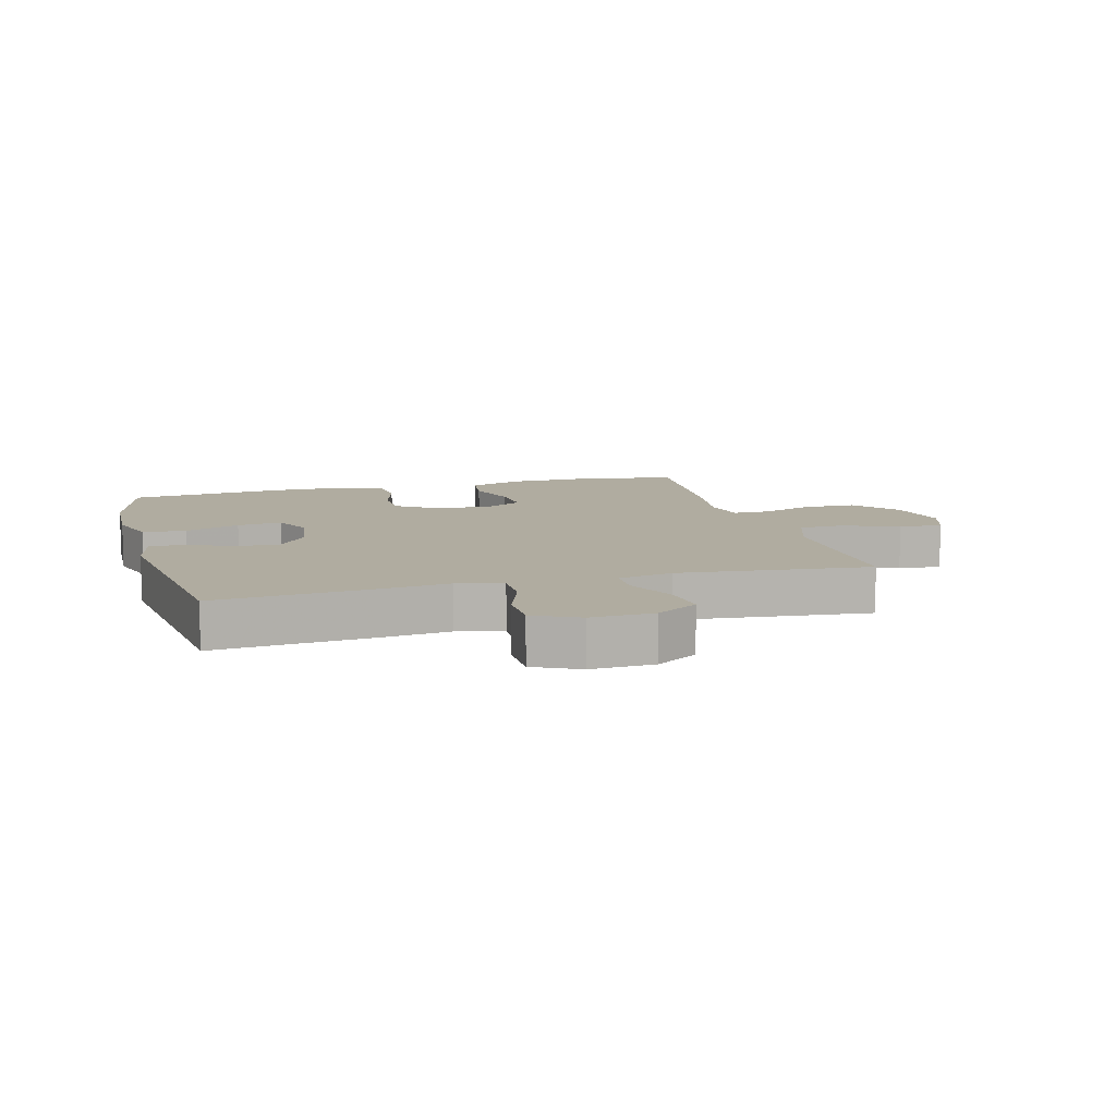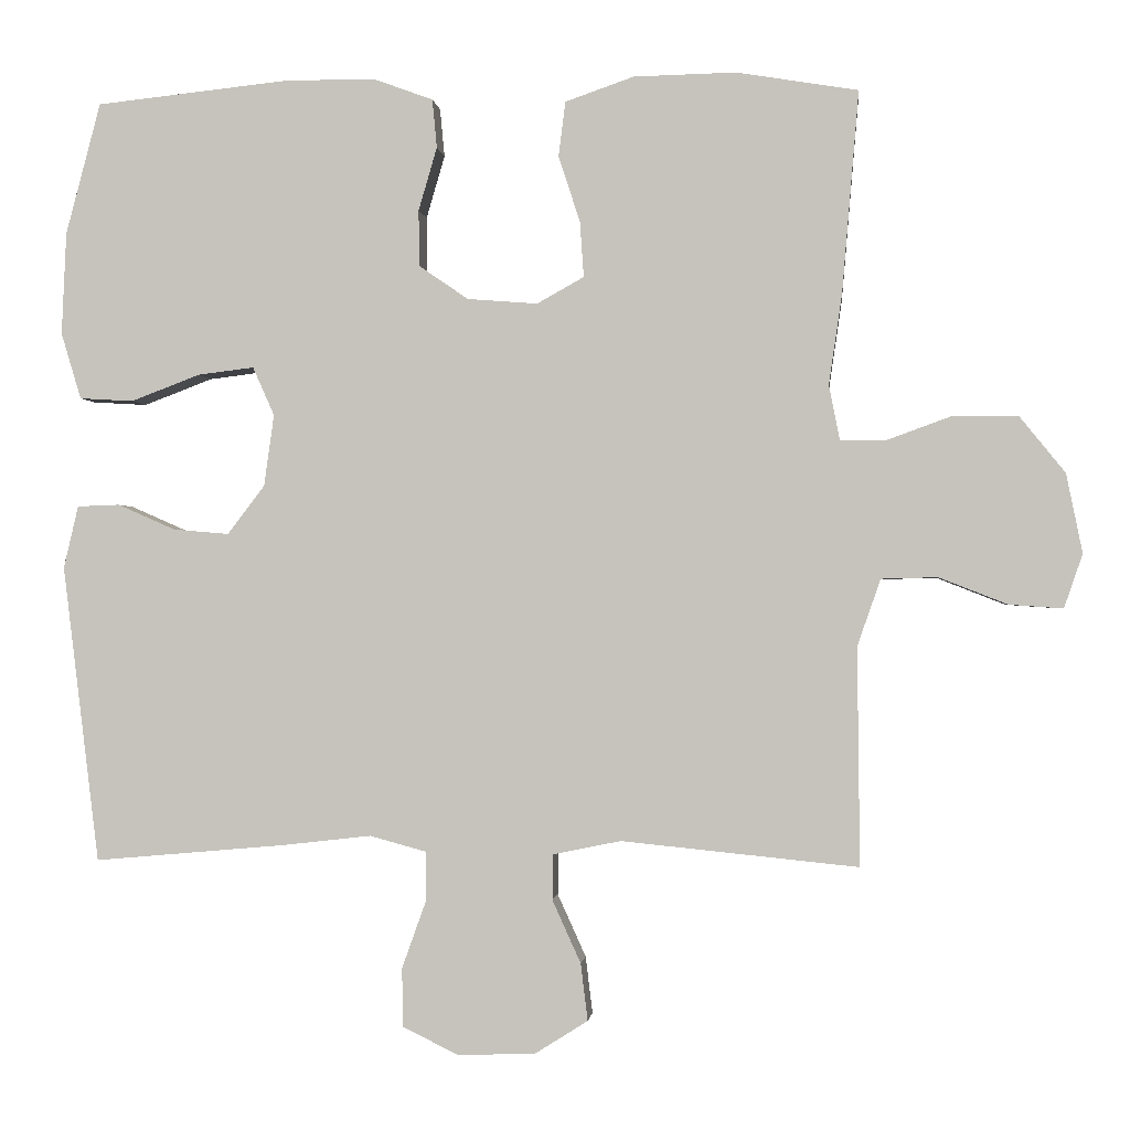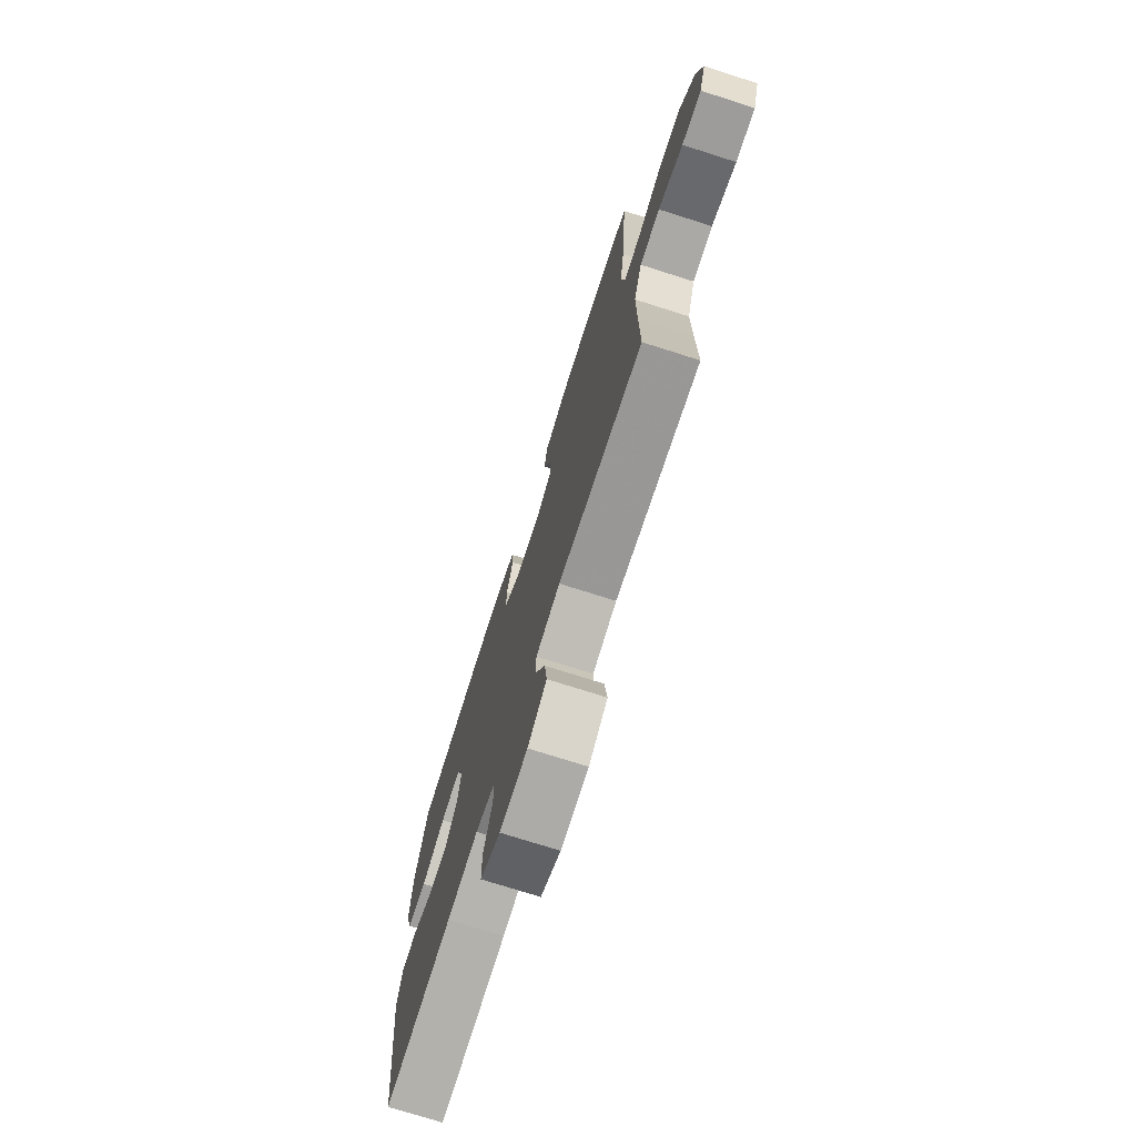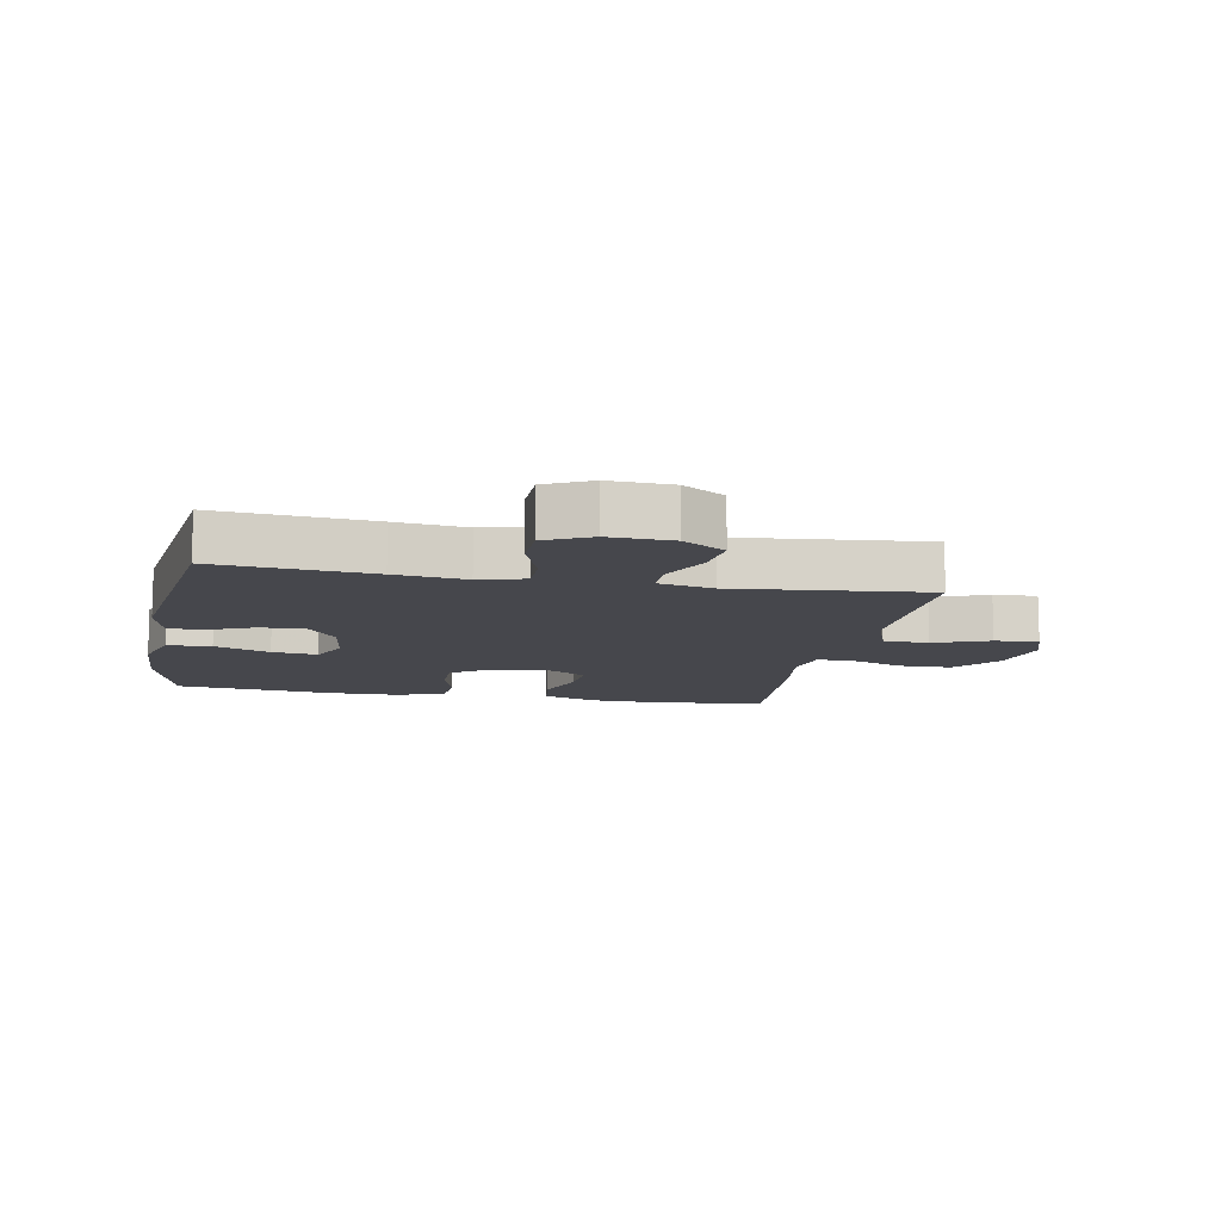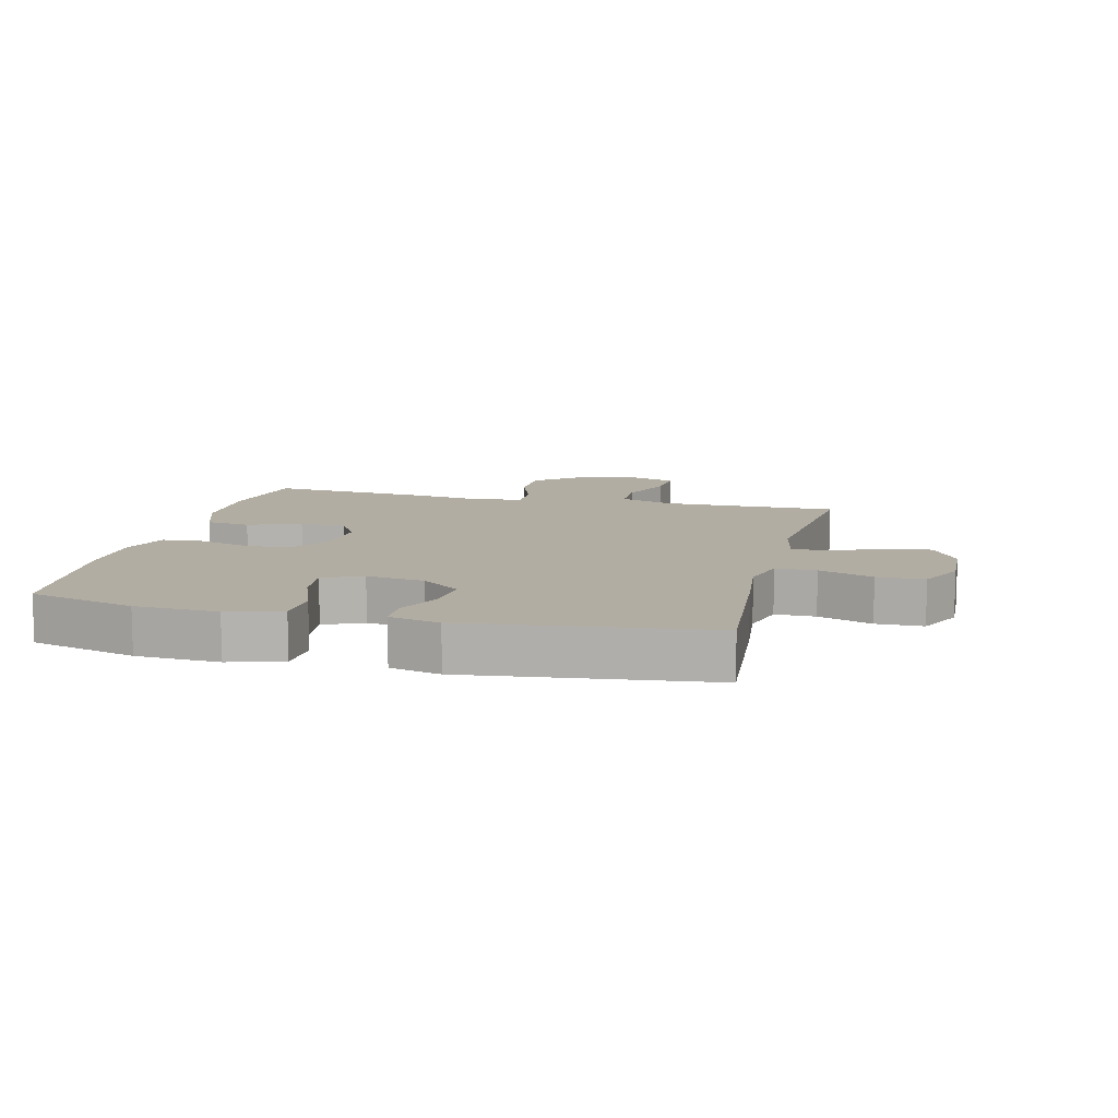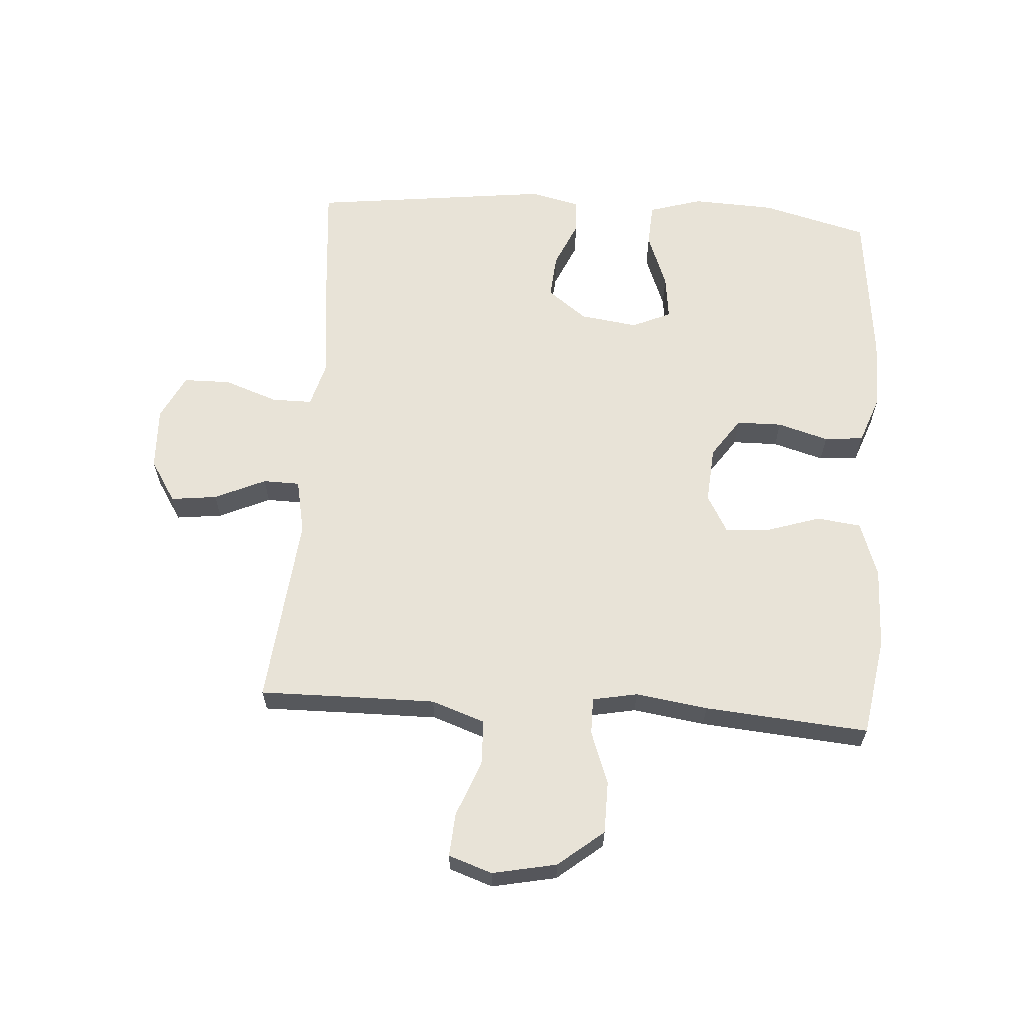
<metadata>
{"format":"obj","ext":"obj","renderer":"f3d","projection":"perspective","resolution":1024,"background":"white","views":[{"elev":10.0,"azim":164.7,"up":"+Y"},{"elev":-0.9,"azim":-174.3,"up":"+Z"},{"elev":-74.1,"azim":-107.7,"up":"+Z"},{"elev":-10.9,"azim":169.1,"up":"+Y"},{"elev":10.6,"azim":103.8,"up":"+Y"},{"elev":62.3,"azim":-86.1,"up":"+Y"}]}
</metadata>
<code>
v 0.5 0.07 -0.5
v 0.25 0.07 -0.478
v 0.136 0.07 -0.465
v 0.063 0.07 -0.485
v 0.063 0.07 -0.55
v 0.094 0.07 -0.637
v 0.093 0.07 -0.713
v 0.02 0.07 -0.749
v -0.081 0.07 -0.745
v -0.149 0.07 -0.702
v -0.14 0.07 -0.628
v -0.103 0.07 -0.546
v -0.104 0.07 -0.487
v -0.192 0.07 -0.469
v -0.5 0.07 -0.5
v -0.498 0.07 -0.348
v -0.497 0.07 -0.216
v -0.527 0.07 -0.13
v -0.6 0.07 -0.128
v -0.689 0.07 -0.163
v -0.759 0.07 -0.168
v -0.783 0.07 -0.098
v -0.762 0.07 0.005
v -0.703 0.07 0.078
v -0.619 0.07 0.079
v -0.534 0.07 0.048
v -0.475 0.07 0.048
v -0.461 0.07 0.12
v -0.478 0.07 0.236
v -0.5 0.07 0.5
v -0.341 0.07 0.526
v -0.209 0.07 0.523
v -0.12 0.07 0.492
v -0.111 0.07 0.421
v -0.139 0.07 0.335
v -0.144 0.07 0.263
v -0.083 0.07 0.229
v 0.008 0.07 0.236
v 0.072 0.07 0.28
v 0.073 0.07 0.353
v 0.049 0.07 0.435
v 0.055 0.07 0.498
v 0.131 0.07 0.526
v 0.247 0.07 0.527
v 0.5 0.07 0.5
v 0.545 0.07 0.329
v 0.551 0.07 0.196
v 0.525 0.07 0.11
v 0.455 0.07 0.106
v 0.366 0.07 0.14
v 0.293 0.07 0.149
v 0.265 0.07 0.086
v 0.278 0.07 -0.007
v 0.326 0.07 -0.07
v 0.398 0.07 -0.064
v 0.473 0.07 -0.031
v 0.528 0.07 -0.033
v 0.547 0.07 -0.114
v 0.5 0 -0.5
v 0.25 0 -0.478
v 0.136 0 -0.465
v 0.063 0 -0.485
v 0.063 0 -0.55
v 0.094 0 -0.637
v 0.093 0 -0.713
v 0.02 0 -0.749
v -0.081 0 -0.745
v -0.149 0 -0.702
v -0.14 0 -0.628
v -0.103 0 -0.546
v -0.104 0 -0.487
v -0.192 0 -0.469
v -0.5 0 -0.5
v -0.498 0 -0.348
v -0.497 0 -0.216
v -0.527 0 -0.13
v -0.6 0 -0.128
v -0.689 0 -0.163
v -0.759 0 -0.168
v -0.783 0 -0.098
v -0.762 0 0.005
v -0.703 0 0.078
v -0.619 0 0.079
v -0.534 0 0.048
v -0.475 0 0.048
v -0.461 0 0.12
v -0.478 0 0.236
v -0.5 0 0.5
v -0.341 0 0.526
v -0.209 0 0.523
v -0.12 0 0.492
v -0.111 0 0.421
v -0.139 0 0.335
v -0.144 0 0.263
v -0.083 0 0.229
v 0.008 0 0.236
v 0.072 0 0.28
v 0.073 0 0.353
v 0.049 0 0.435
v 0.055 0 0.498
v 0.131 0 0.526
v 0.247 0 0.527
v 0.5 0 0.5
v 0.545 0 0.329
v 0.551 0 0.196
v 0.525 0 0.11
v 0.455 0 0.106
v 0.366 0 0.14
v 0.293 0 0.149
v 0.265 0 0.086
v 0.278 0 -0.007
v 0.326 0 -0.07
v 0.398 0 -0.064
v 0.473 0 -0.031
v 0.528 0 -0.033
v 0.547 0 -0.114
f 55 56 57 58
f 54 55 58 1
f 53 54 1 2
f 52 53 2 3
f 47 48 49 50
f 47 50 51
f 46 47 51
f 45 46 51
f 44 45 51
f 43 44 51 52
f 40 41 42 43
f 39 40 43 52
f 32 33 34 35
f 32 35 36
f 31 32 36
f 28 29 30 31
f 27 28 31 36
f 23 24 25 26
f 23 26 27
f 22 23 27
f 19 20 21 22
f 18 19 22 27
f 17 18 27 36
f 14 15 16
f 13 14 16 17
f 9 10 11 12
f 9 12 13
f 8 9 13
f 5 6 7 8
f 4 5 8 13
f 38 39 52 3
f 13 17 36 37
f 13 37 38
f 3 4 13 38
f 116 115 114 113
f 59 116 113 112
f 60 59 112 111
f 61 60 111 110
f 108 107 106 105
f 109 108 105
f 109 105 104
f 109 104 103
f 109 103 102
f 110 109 102 101
f 101 100 99 98
f 110 101 98 97
f 93 92 91 90
f 94 93 90
f 94 90 89
f 89 88 87 86
f 94 89 86 85
f 84 83 82 81
f 85 84 81
f 85 81 80
f 80 79 78 77
f 85 80 77 76
f 94 85 76 75
f 74 73 72
f 75 74 72 71
f 70 69 68 67
f 71 70 67
f 71 67 66
f 66 65 64 63
f 71 66 63 62
f 61 110 97 96
f 95 94 75 71
f 96 95 71
f 96 71 62 61
f 1 59 60 2
f 2 60 61 3
f 3 61 62 4
f 4 62 63 5
f 5 63 64 6
f 6 64 65 7
f 7 65 66 8
f 8 66 67 9
f 9 67 68 10
f 10 68 69 11
f 11 69 70 12
f 12 70 71 13
f 13 71 72 14
f 14 72 73 15
f 15 73 74 16
f 16 74 75 17
f 17 75 76 18
f 18 76 77 19
f 19 77 78 20
f 20 78 79 21
f 21 79 80 22
f 22 80 81 23
f 23 81 82 24
f 24 82 83 25
f 25 83 84 26
f 26 84 85 27
f 27 85 86 28
f 28 86 87 29
f 29 87 88 30
f 30 88 89 31
f 31 89 90 32
f 32 90 91 33
f 33 91 92 34
f 34 92 93 35
f 35 93 94 36
f 36 94 95 37
f 37 95 96 38
f 38 96 97 39
f 39 97 98 40
f 40 98 99 41
f 41 99 100 42
f 42 100 101 43
f 43 101 102 44
f 44 102 103 45
f 45 103 104 46
f 46 104 105 47
f 47 105 106 48
f 48 106 107 49
f 49 107 108 50
f 50 108 109 51
f 51 109 110 52
f 52 110 111 53
f 53 111 112 54
f 54 112 113 55
f 55 113 114 56
f 56 114 115 57
f 57 115 116 58
f 58 116 59 1

</code>
